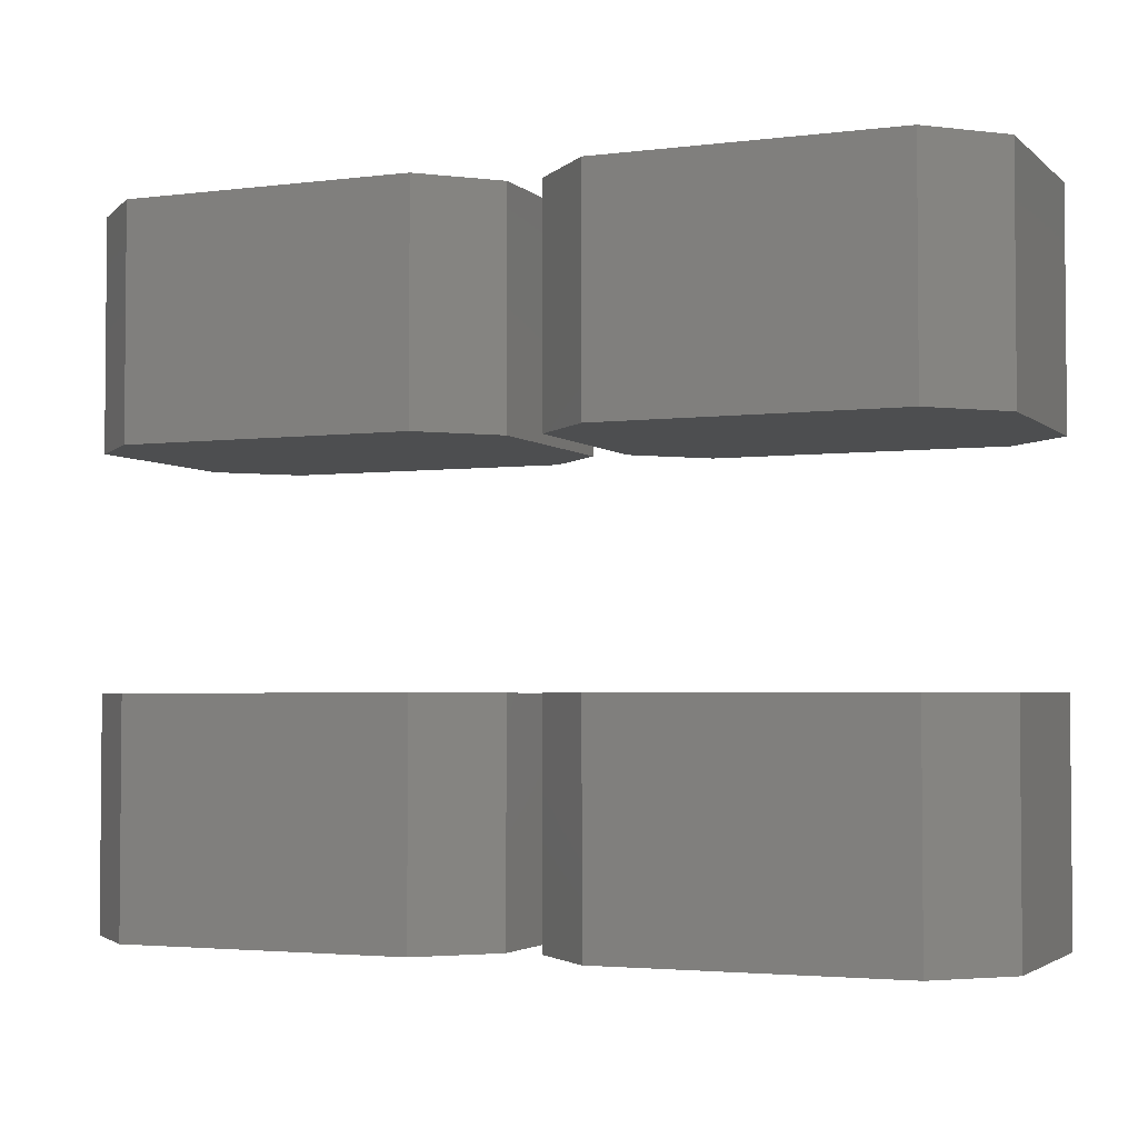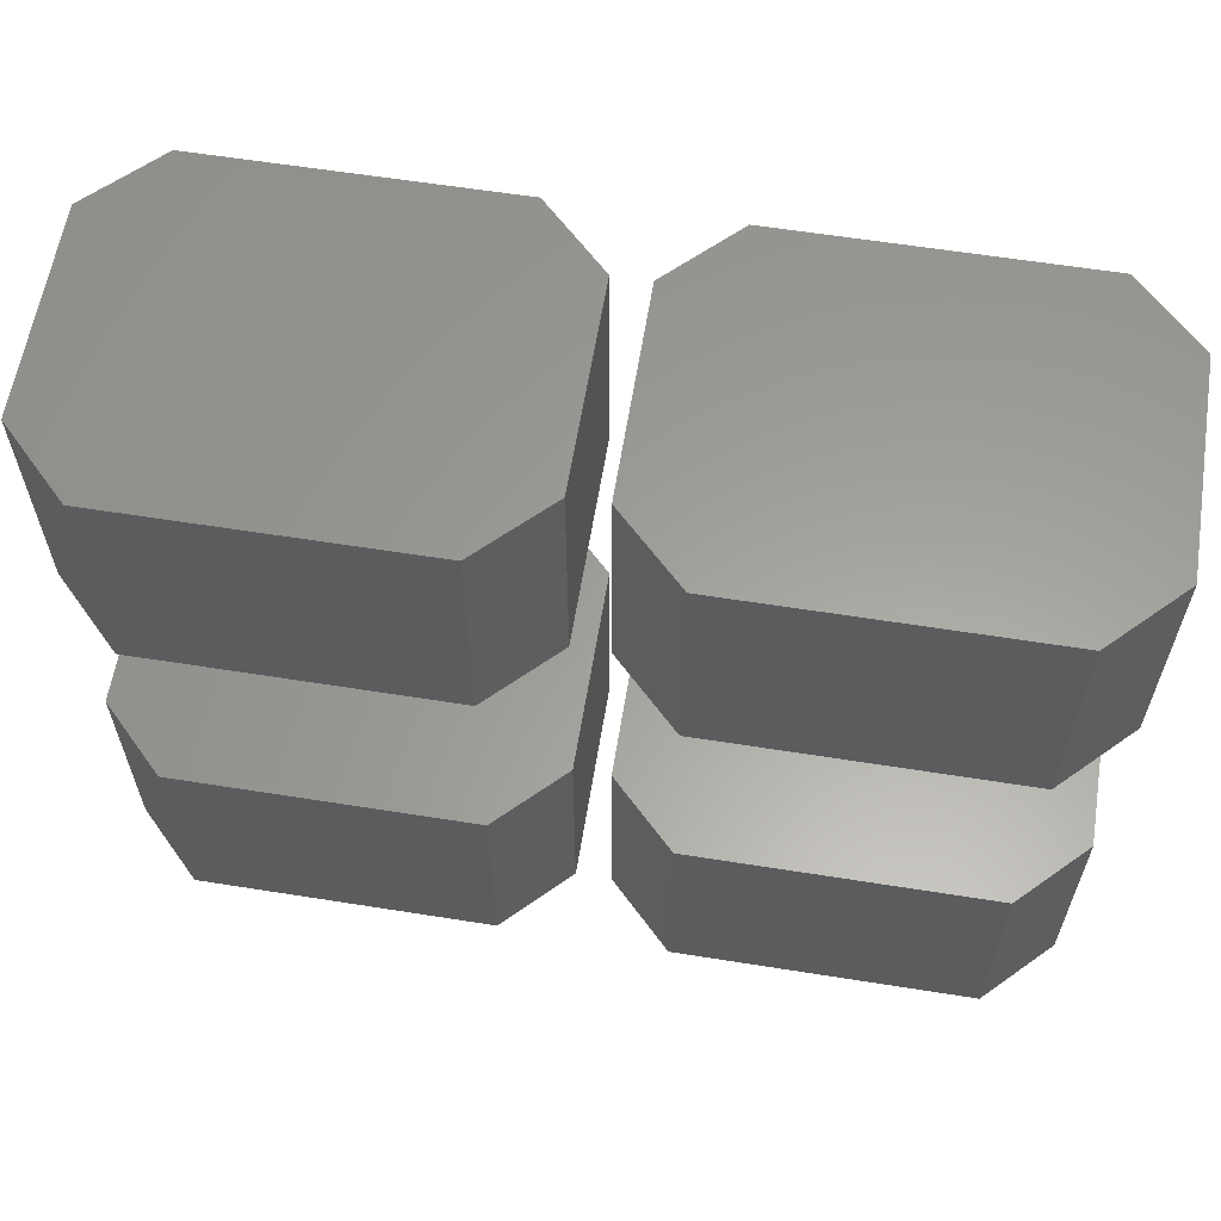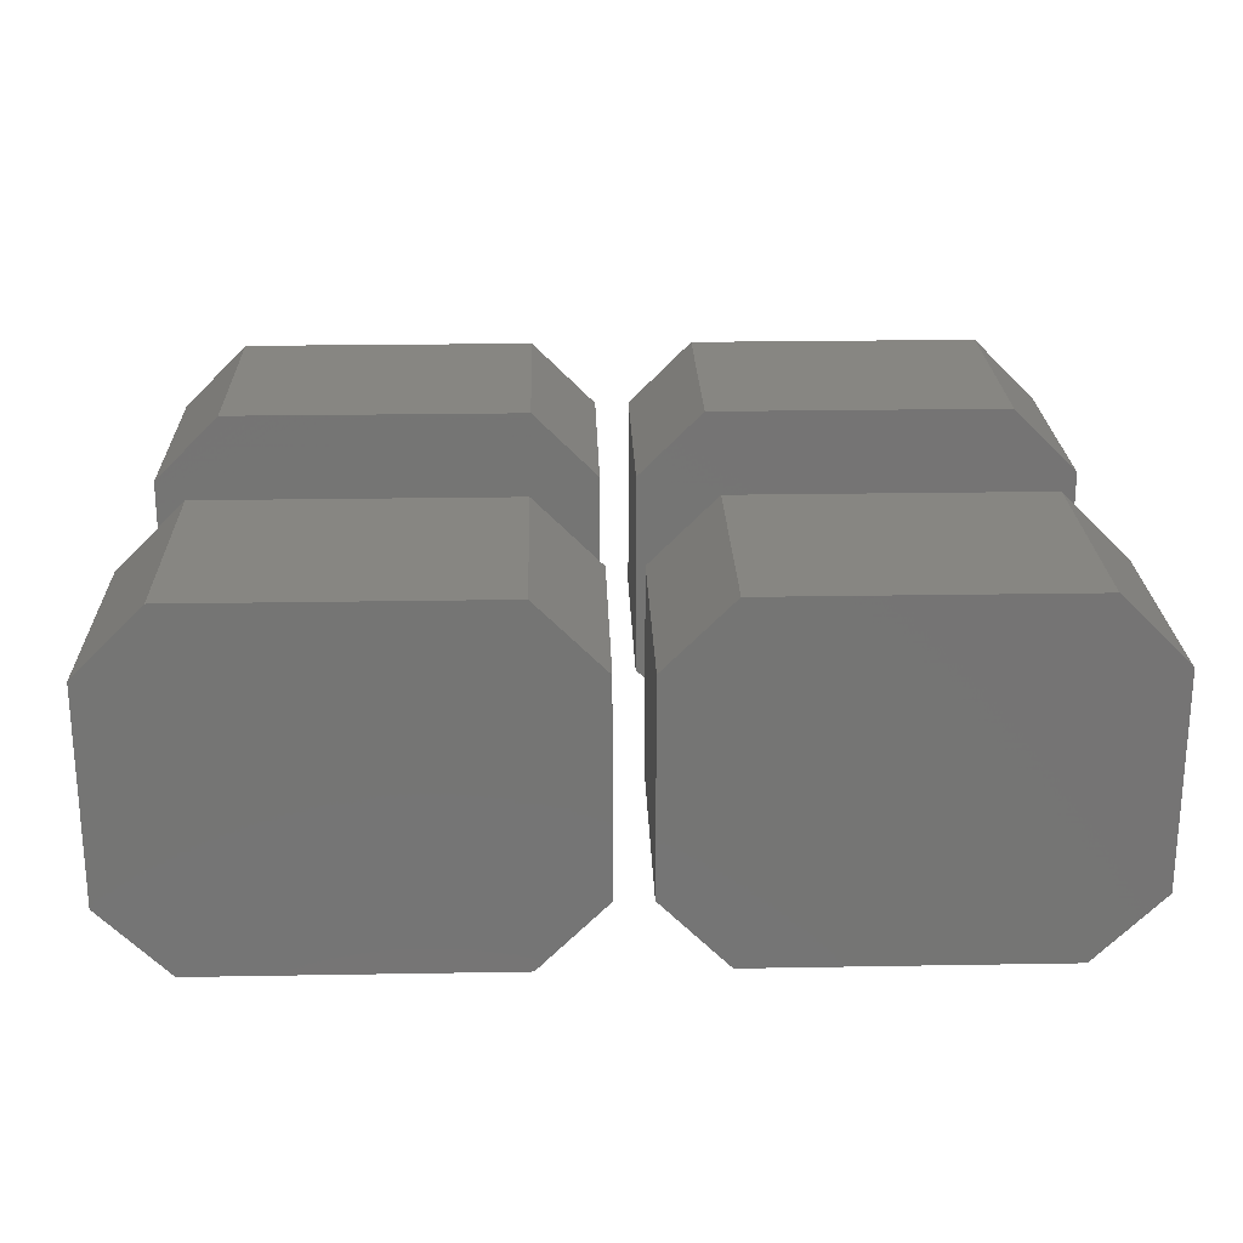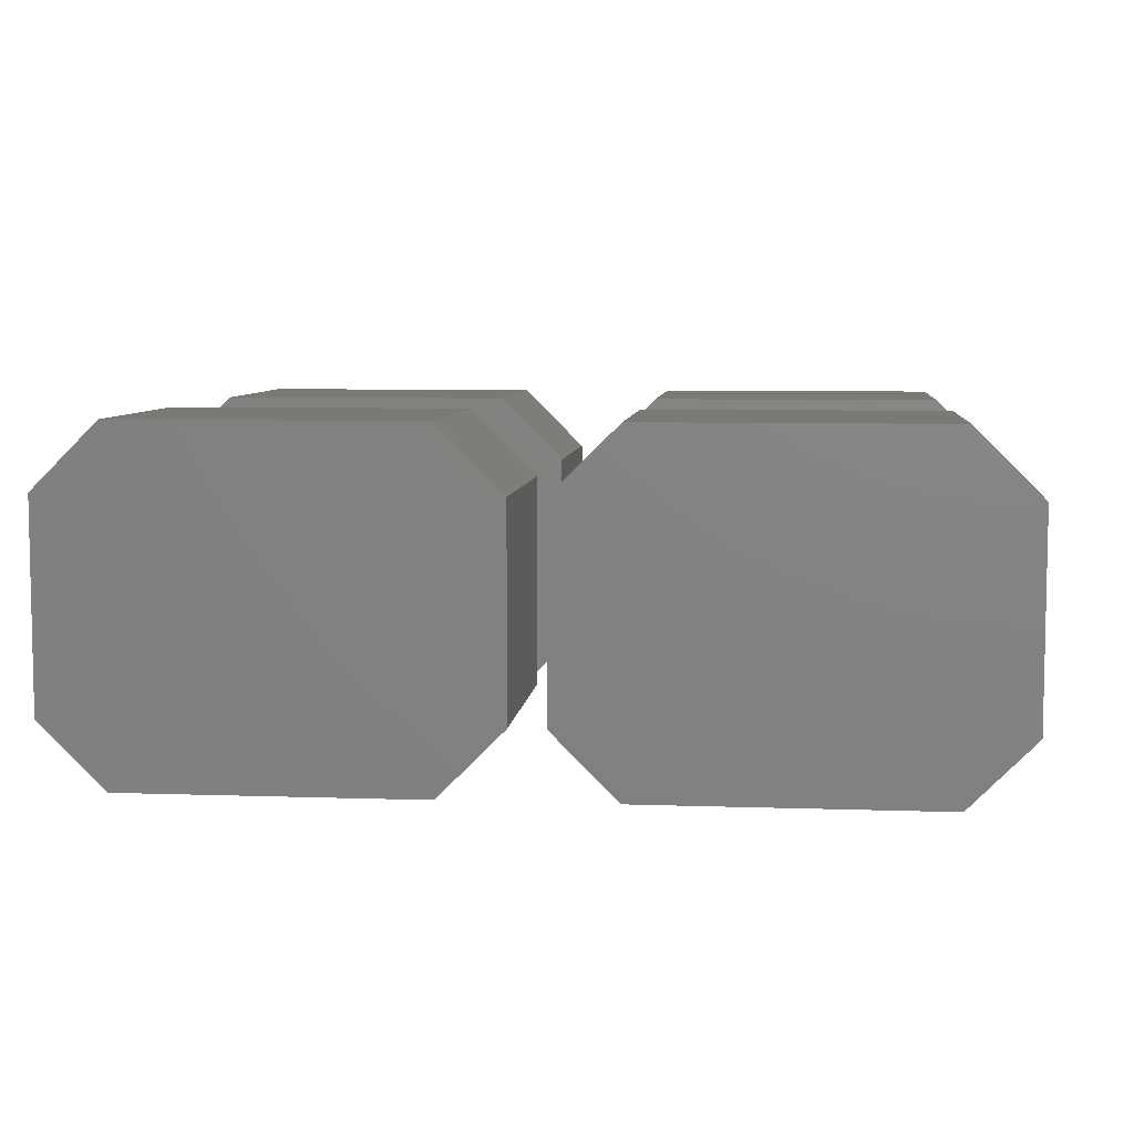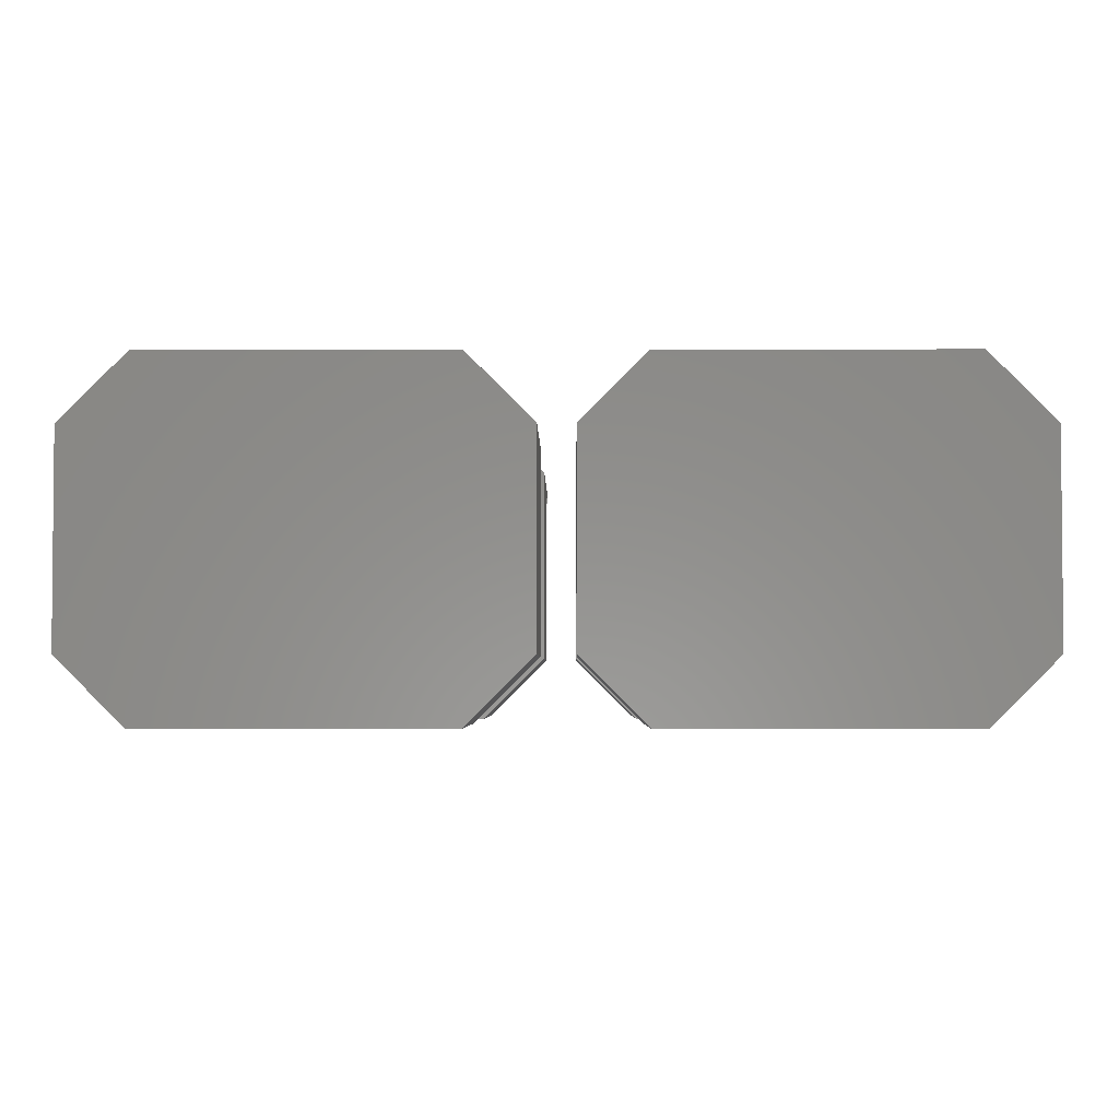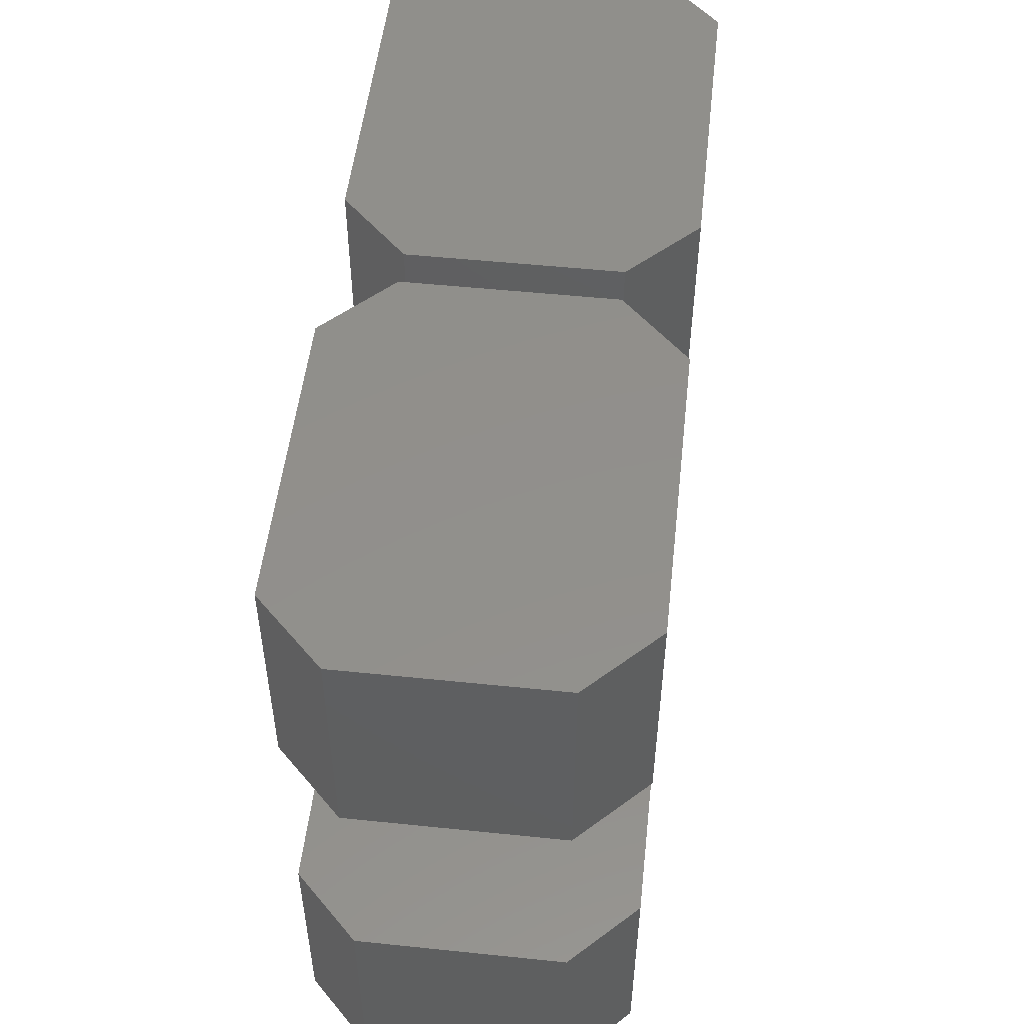
<metadata>
{"format":"stl","ext":"stl","renderer":"f3d","projection":"perspective","resolution":1024,"background":"white","views":[{"elev":-3.1,"azim":23.0,"up":"+Y"},{"elev":60.9,"azim":-170.8,"up":"+Y"},{"elev":23.1,"azim":-1.7,"up":"+Z"},{"elev":6.8,"azim":5.8,"up":"+Z"},{"elev":-3.1,"azim":0.4,"up":"+Z"},{"elev":51.8,"azim":-83.6,"up":"+Y"}]}
</metadata>
<code>
# stl→obj: 64 verts, 112 faces
v -4.811 -3.75 1.104
v -4.104 -1.25 1.811
v -4.811 -1.25 1.104
v -4.104 -3.75 1.811
v -4.104 -3.75 -1.811
v -0.8964 -3.75 1.811
v -4.811 -3.75 -1.104
v -0.8964 -3.75 -1.811
v -0.1893 -3.75 1.104
v -0.1893 -3.75 -1.104
v -0.8964 -1.25 1.811
v -0.8964 -1.25 -1.811
v -4.104 -1.25 -1.811
v -0.1893 -1.25 1.104
v -0.1893 -1.25 -1.104
v -4.811 -1.25 -1.104
v 0.8964 -1.25 1.811
v 4.104 -3.75 1.811
v 4.104 -1.25 1.811
v 0.8964 -3.75 1.811
v 4.104 -1.25 -1.811
v 4.811 -1.25 1.104
v 4.811 -1.25 -1.104
v 0.8964 -1.25 -1.811
v 0.1893 -1.25 1.104
v 0.1893 -1.25 -1.104
v 4.811 -3.75 1.104
v 0.8964 -3.75 -1.811
v 4.104 -3.75 -1.811
v 0.1893 -3.75 -1.104
v 0.1893 -3.75 1.104
v 4.811 -3.75 -1.104
v 0.8964 3.75 1.811
v 4.104 1.25 1.811
v 4.104 3.75 1.811
v 0.8964 1.25 1.811
v 4.104 3.75 -1.811
v 4.811 3.75 1.104
v 4.811 3.75 -1.104
v 0.8964 3.75 -1.811
v 0.1893 3.75 1.104
v 0.1893 3.75 -1.104
v 4.811 1.25 1.104
v 4.811 1.25 -1.104
v 0.8964 1.25 -1.811
v 4.104 1.25 -1.811
v 0.1893 1.25 -1.104
v 0.1893 1.25 1.104
v -4.104 3.75 1.811
v -0.8964 1.25 1.811
v -0.8964 3.75 1.811
v -4.104 1.25 1.811
v -0.8964 3.75 -1.811
v -0.1893 3.75 1.104
v -0.1893 3.75 -1.104
v -4.104 3.75 -1.811
v -4.811 3.75 1.104
v -4.811 3.75 -1.104
v -0.1893 1.25 1.104
v -0.1893 1.25 -1.104
v -4.104 1.25 -1.811
v -0.8964 1.25 -1.811
v -4.811 1.25 -1.104
v -4.811 1.25 1.104
f 1 2 3
f 2 1 4
f 5 4 1
f 4 5 6
f 5 1 7
f 8 6 5
f 6 8 9
f 9 8 10
f 2 6 11
f 6 2 4
f 5 12 8
f 12 5 13
f 6 14 11
f 14 6 9
f 10 12 15
f 12 10 8
f 7 3 16
f 3 7 1
f 5 16 13
f 16 5 7
f 9 15 14
f 15 9 10
f 12 11 14
f 11 12 2
f 12 14 15
f 13 2 12
f 2 13 3
f 3 13 16
f 17 18 19
f 18 17 20
f 21 19 22
f 19 21 17
f 21 22 23
f 24 17 21
f 17 24 25
f 25 24 26
f 18 22 19
f 22 18 27
f 28 21 29
f 21 28 24
f 30 25 26
f 25 30 31
f 28 20 31
f 20 28 18
f 28 31 30
f 29 18 28
f 18 29 27
f 27 29 32
f 32 21 23
f 21 32 29
f 31 17 25
f 17 31 20
f 28 26 24
f 26 28 30
f 27 23 22
f 23 27 32
f 33 34 35
f 34 33 36
f 37 35 38
f 35 37 33
f 37 38 39
f 40 33 37
f 33 40 41
f 41 40 42
f 43 39 38
f 39 43 44
f 34 38 35
f 38 34 43
f 45 37 46
f 37 45 40
f 47 41 42
f 41 47 48
f 45 36 48
f 36 45 34
f 45 48 47
f 46 34 45
f 34 46 43
f 43 46 44
f 44 37 39
f 37 44 46
f 48 33 41
f 33 48 36
f 45 42 40
f 42 45 47
f 49 50 51
f 50 49 52
f 53 51 54
f 51 53 49
f 53 54 55
f 56 49 53
f 49 56 57
f 57 56 58
f 59 55 54
f 55 59 60
f 50 54 51
f 54 50 59
f 61 53 62
f 53 61 56
f 63 57 58
f 57 63 64
f 61 52 64
f 52 61 50
f 61 64 63
f 62 50 61
f 50 62 59
f 59 62 60
f 60 53 55
f 53 60 62
f 64 49 57
f 49 64 52
f 61 58 56
f 58 61 63

</code>
